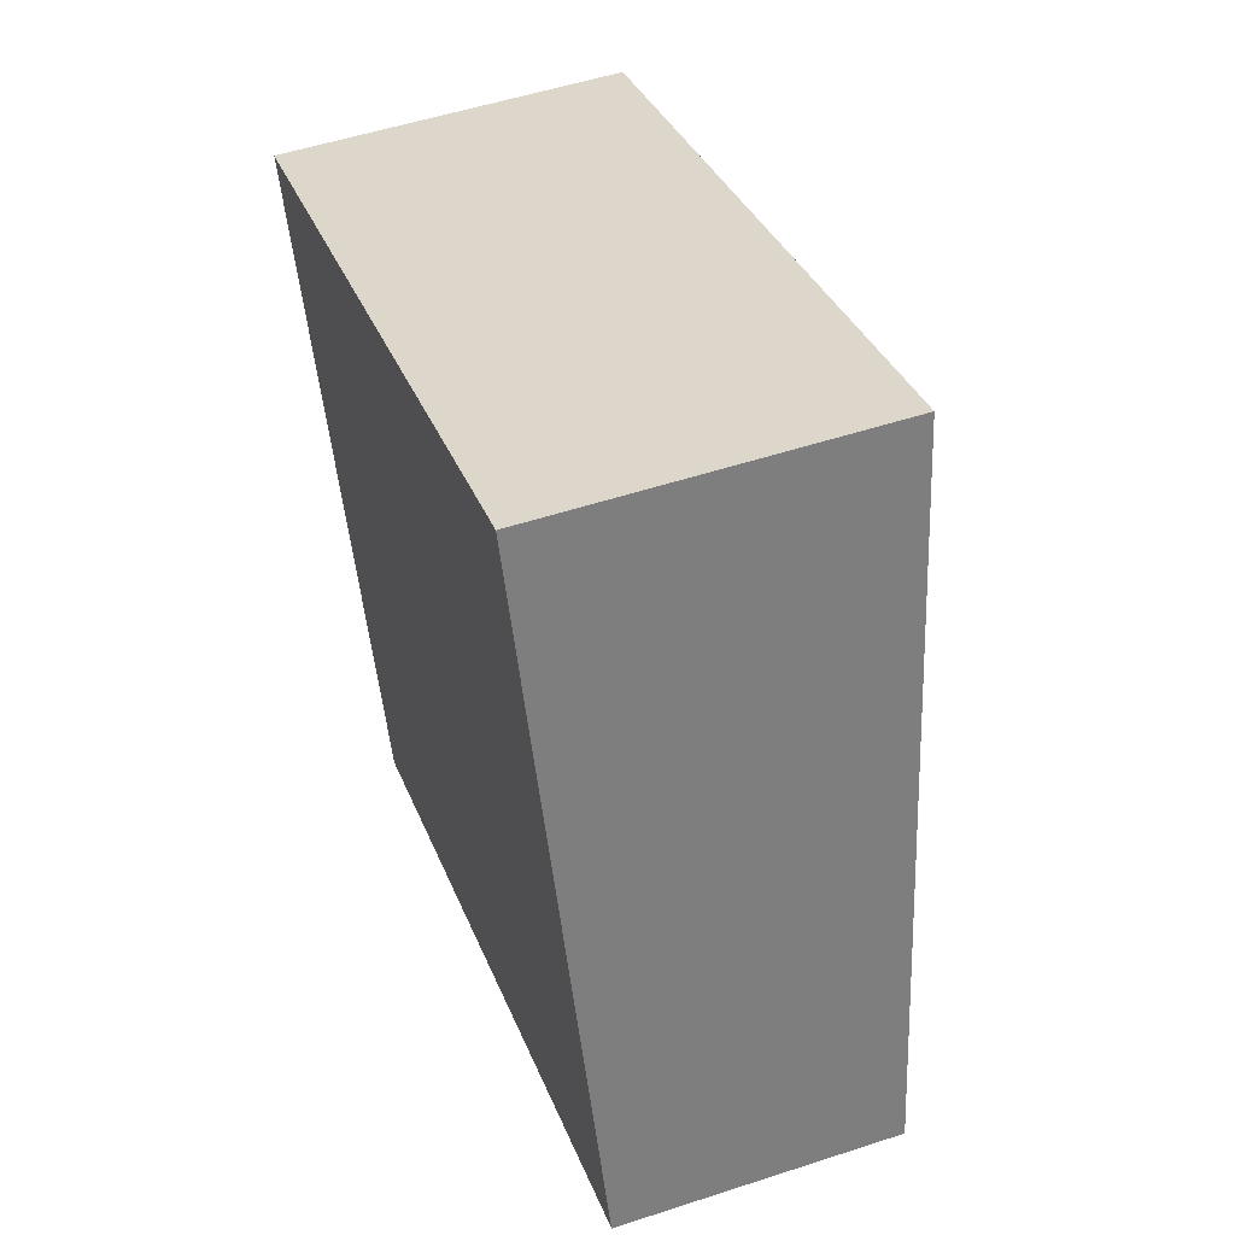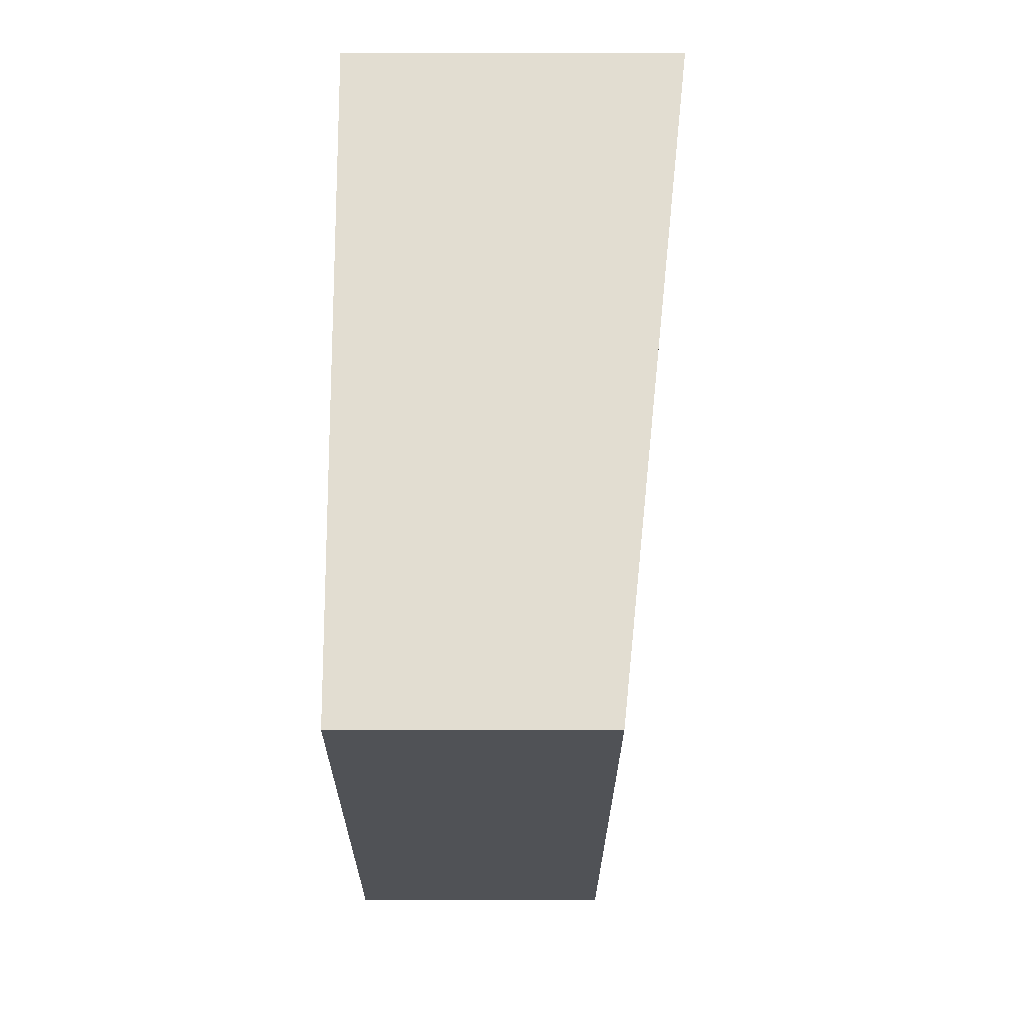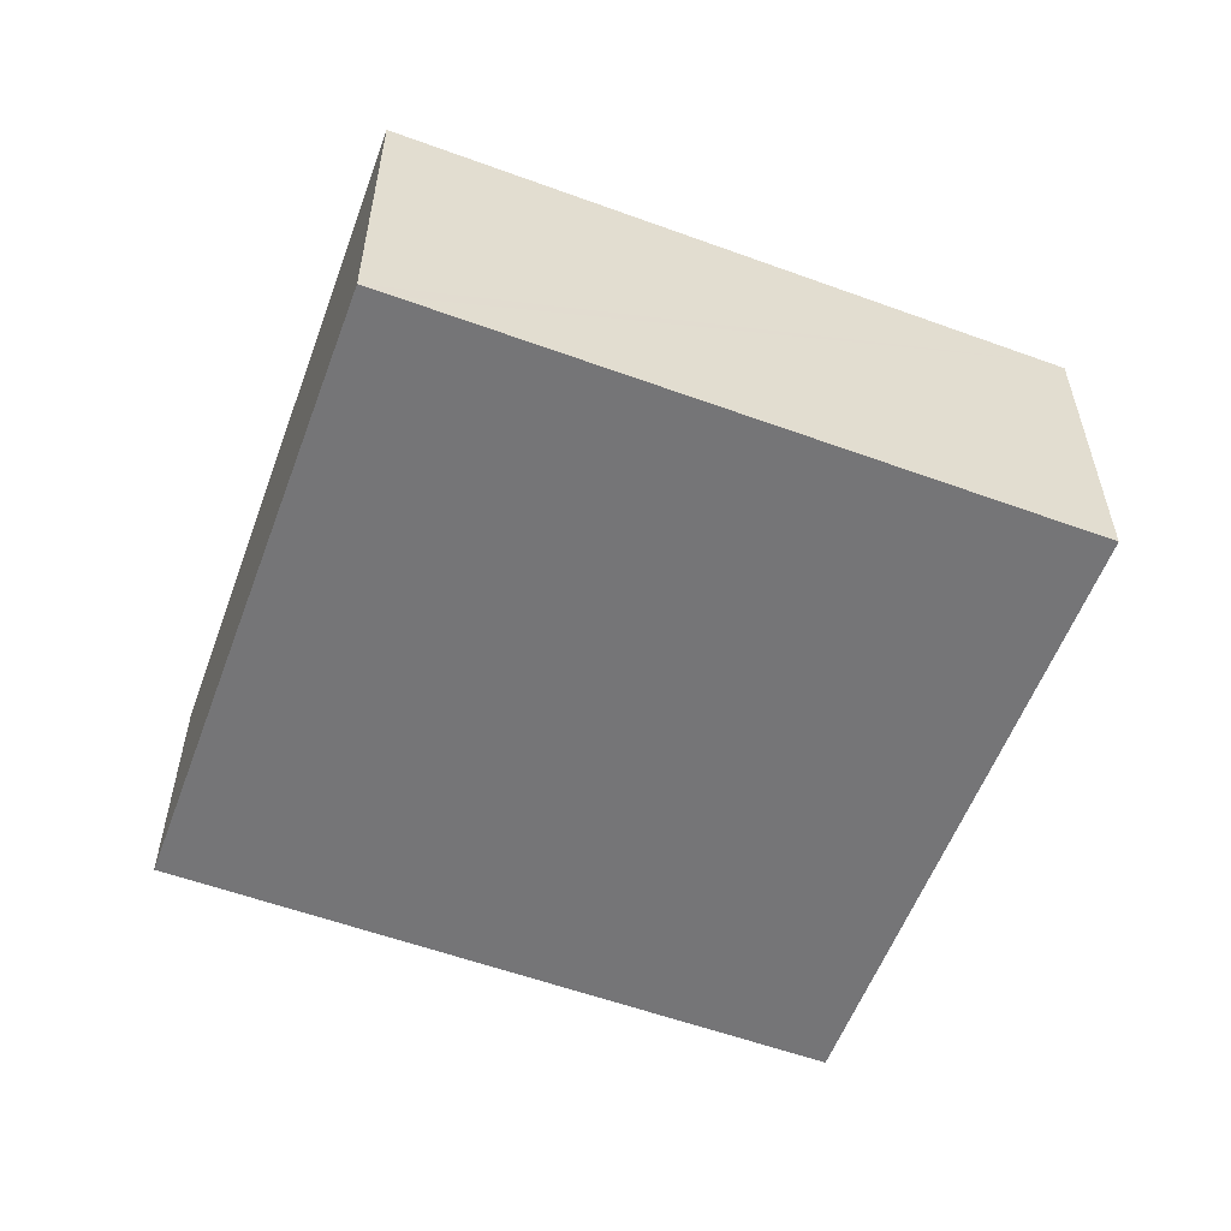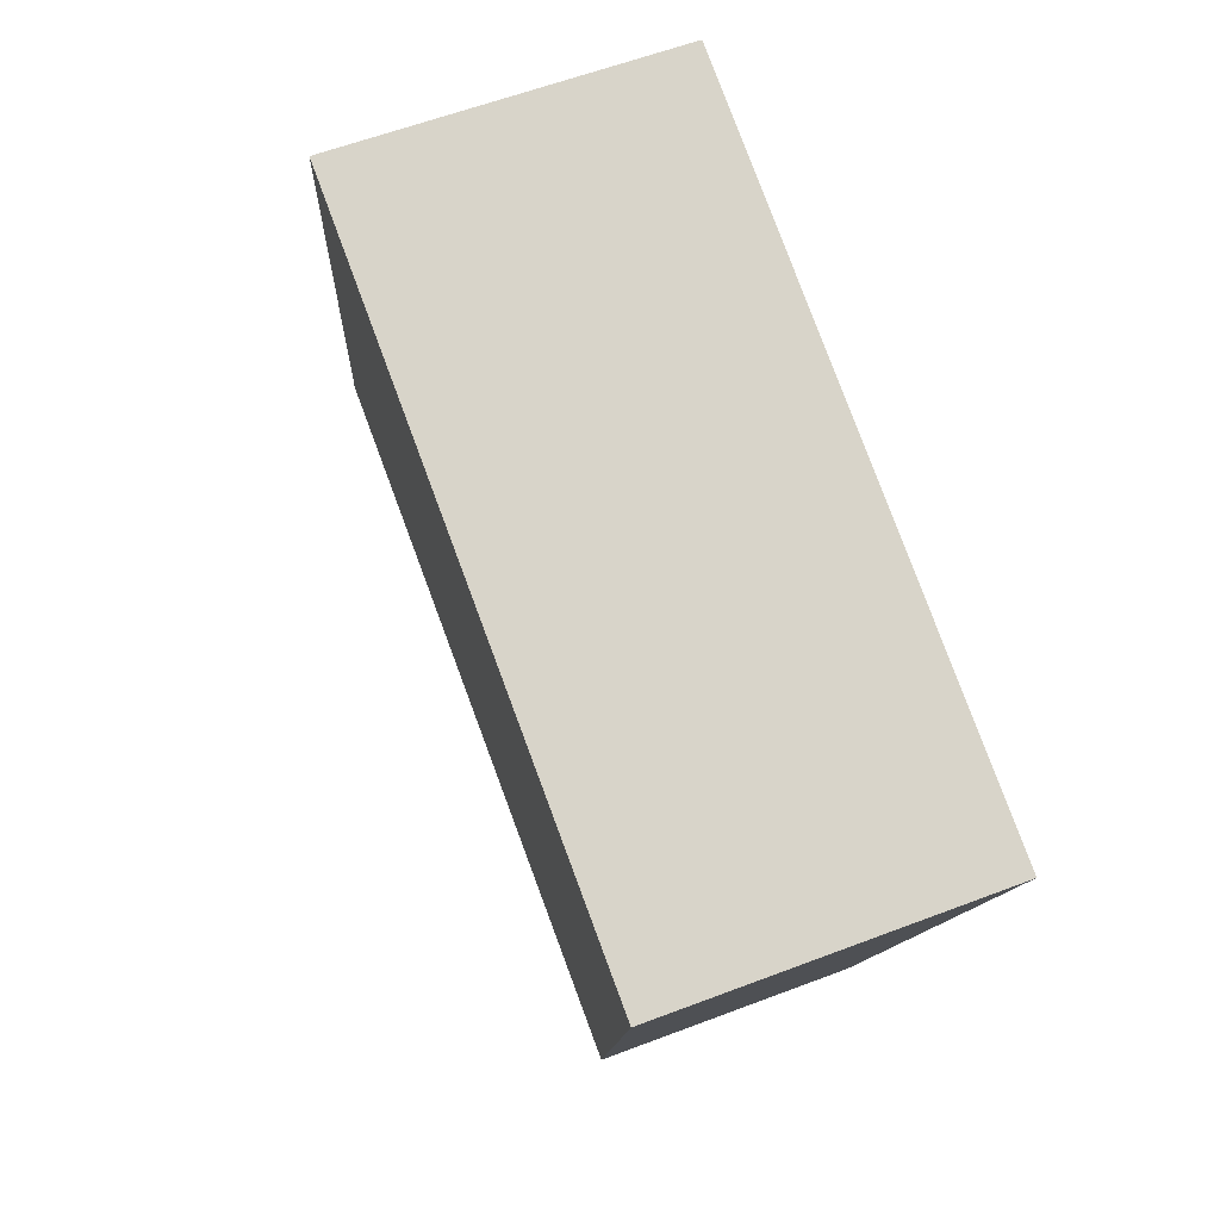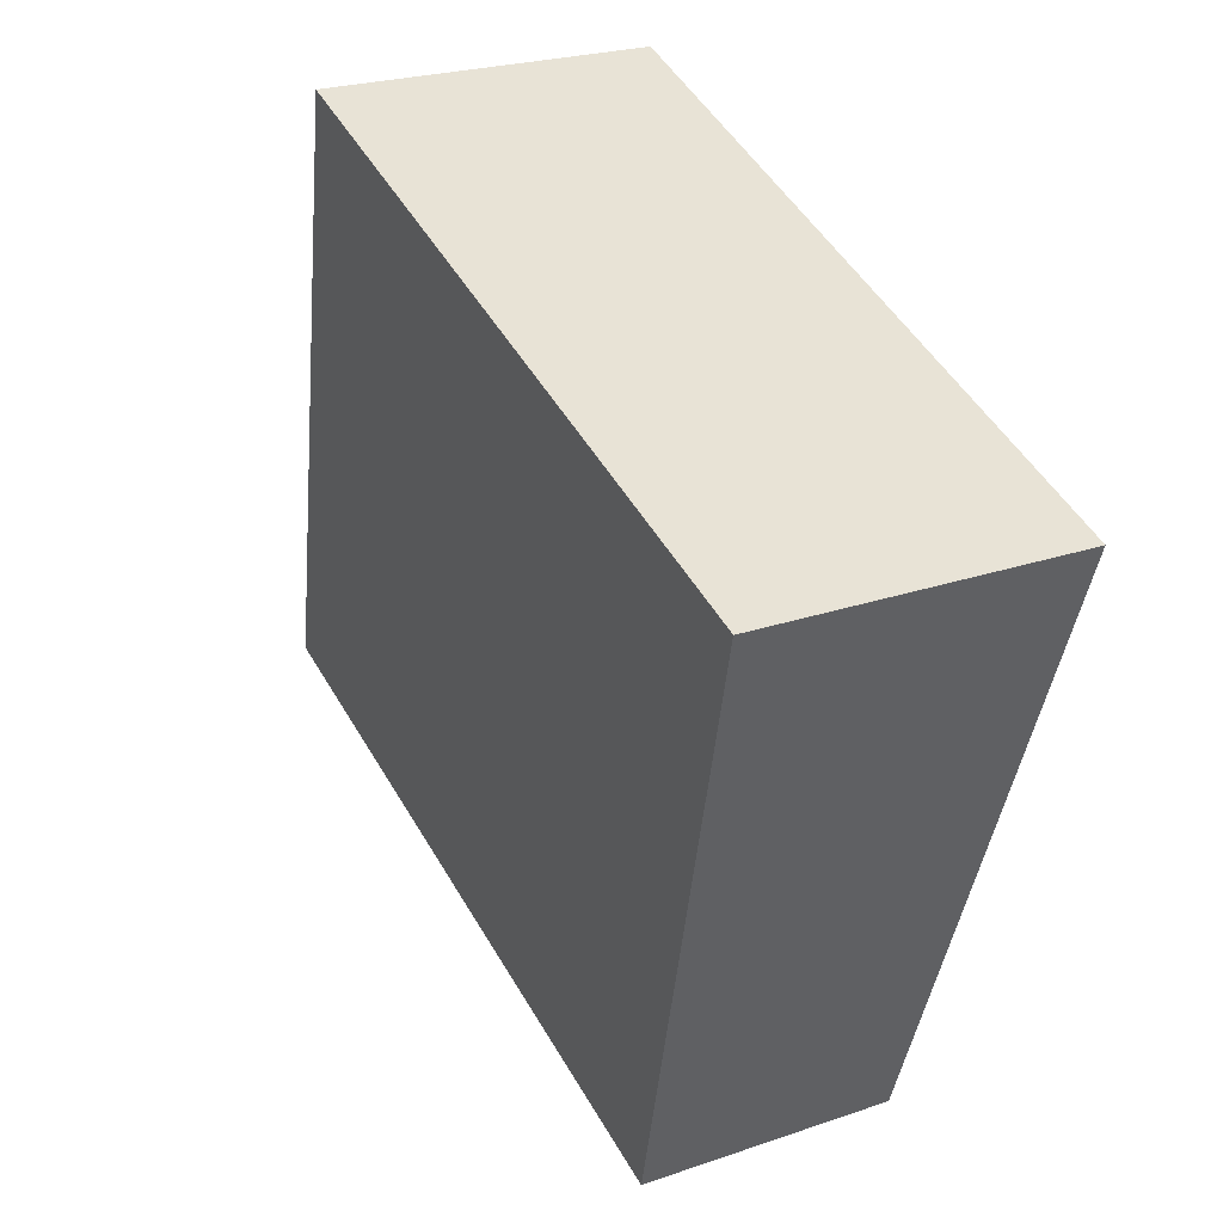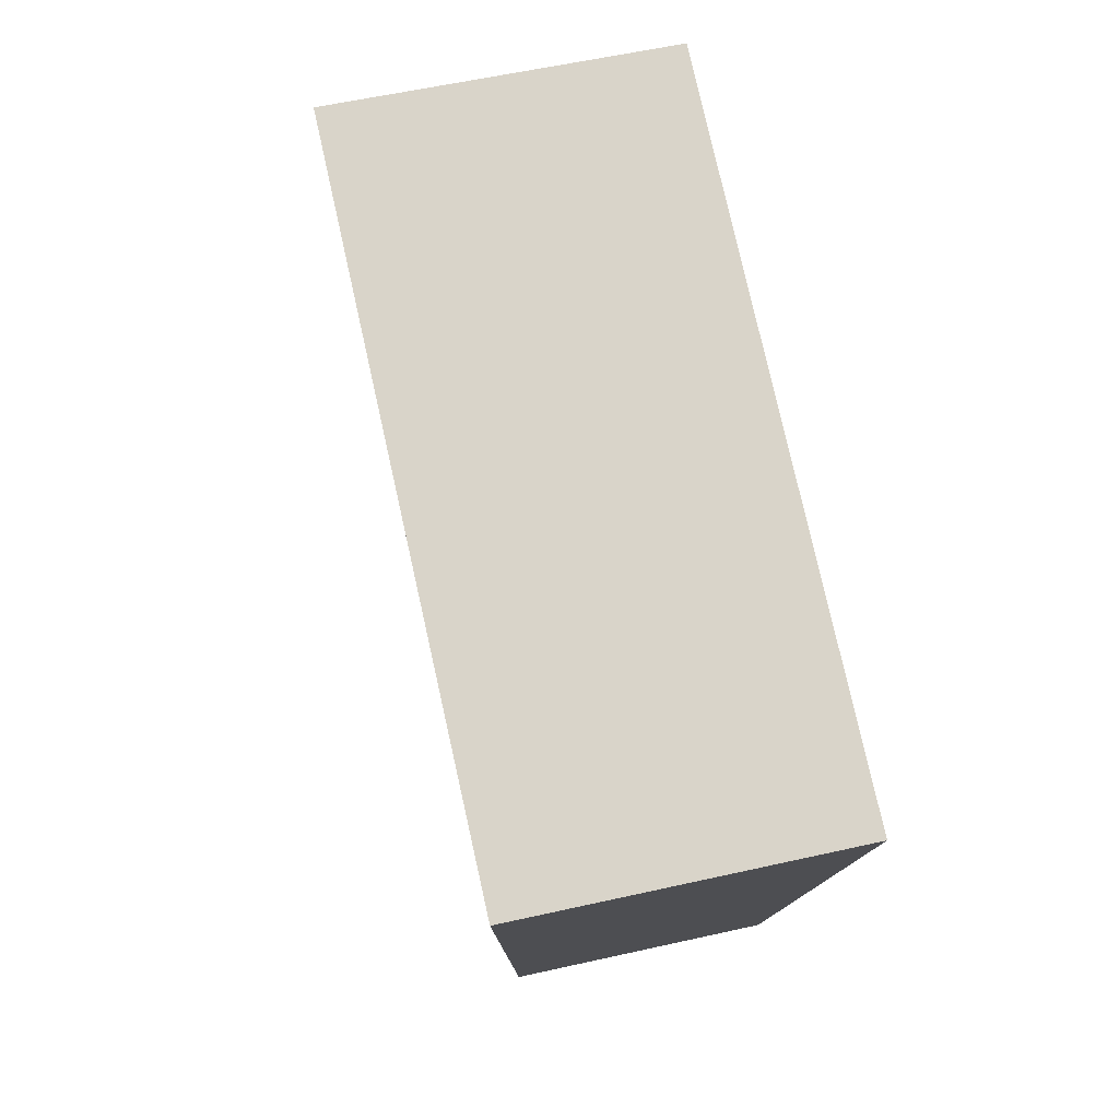
<metadata>
{"format":"obj","ext":"obj","renderer":"f3d","projection":"perspective","resolution":1024,"background":"white","views":[{"elev":52.7,"azim":70.6,"up":"+Z"},{"elev":-0.5,"azim":89.8,"up":"+Z"},{"elev":-56.6,"azim":-41.2,"up":"+Y"},{"elev":57.5,"azim":-111.8,"up":"+Z"},{"elev":23.6,"azim":-120.1,"up":"+Z"},{"elev":55.9,"azim":-103.4,"up":"+Z"}]}
</metadata>
<code>
v  0.307 3.256 0.114
v  2.364 2.563 -6.19
v  0 3.256 1.994e-16
v  8.962 2.562 -3.754
v  6.388 3.256 2.366
v  6.599 3.256 2.444
v  6.599 -1.497e-16 2.444
v  8.962 2.299e-16 -3.754
v  2.364 3.79e-16 -6.19
v  0 0 0
v  0.307 -6.98e-18 0.114
v  6.388 -1.449e-16 2.366
g defaultobject
f 1 2 3
f 2 1 4
f 4 1 5
f 4 5 6
f 7 4 6
f 4 7 8
f 4 9 2
f 9 4 8
f 2 10 3
f 10 2 9
f 10 1 3
f 1 10 5
f 5 10 11
f 5 11 12
f 5 12 6
f 6 12 7
f 8 10 9
f 10 8 11
f 11 8 12
f 12 8 7

</code>
